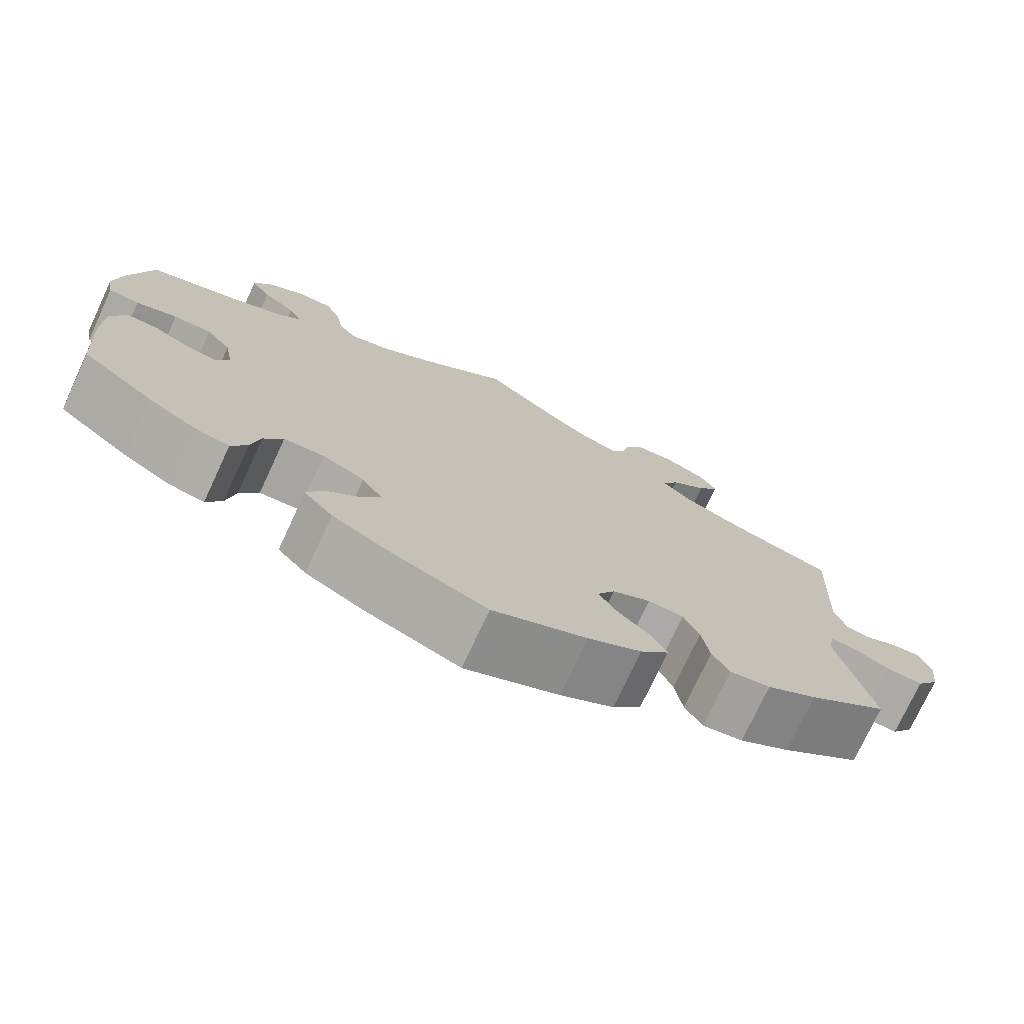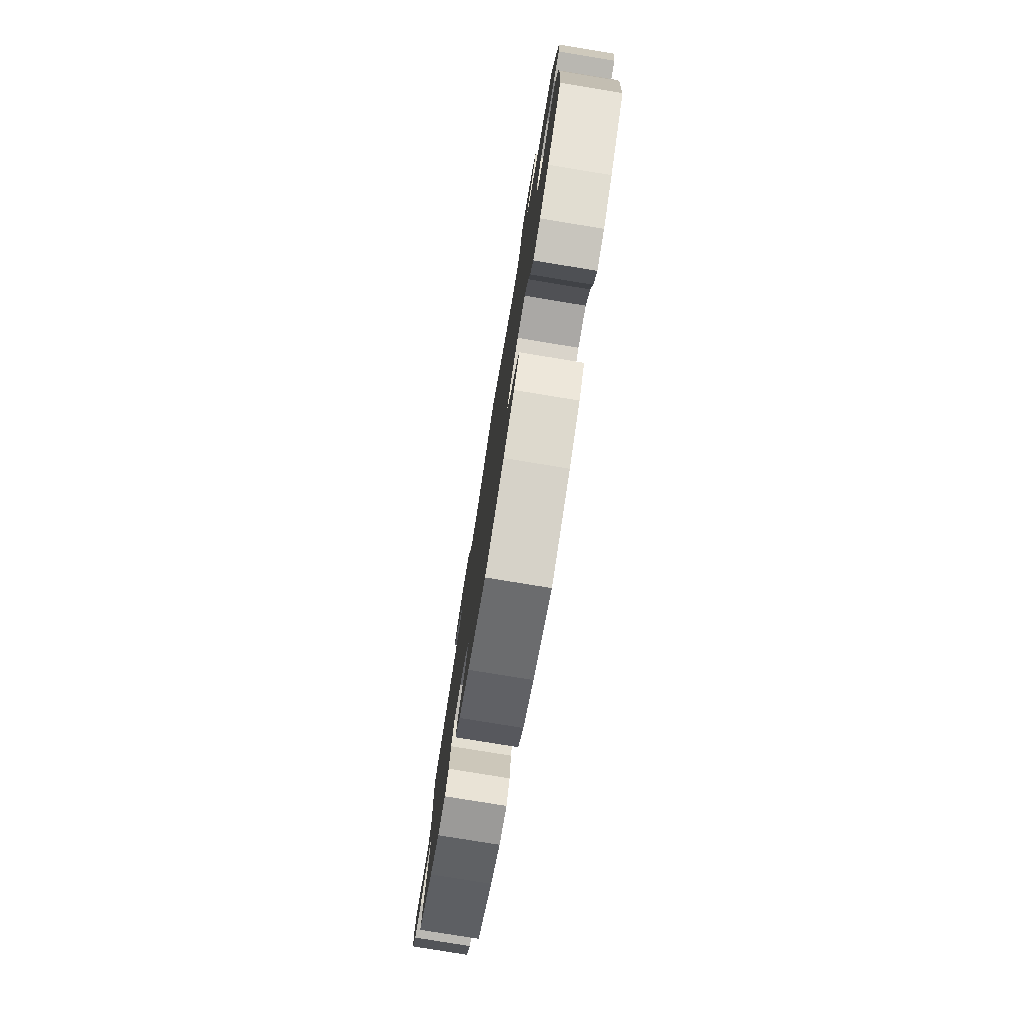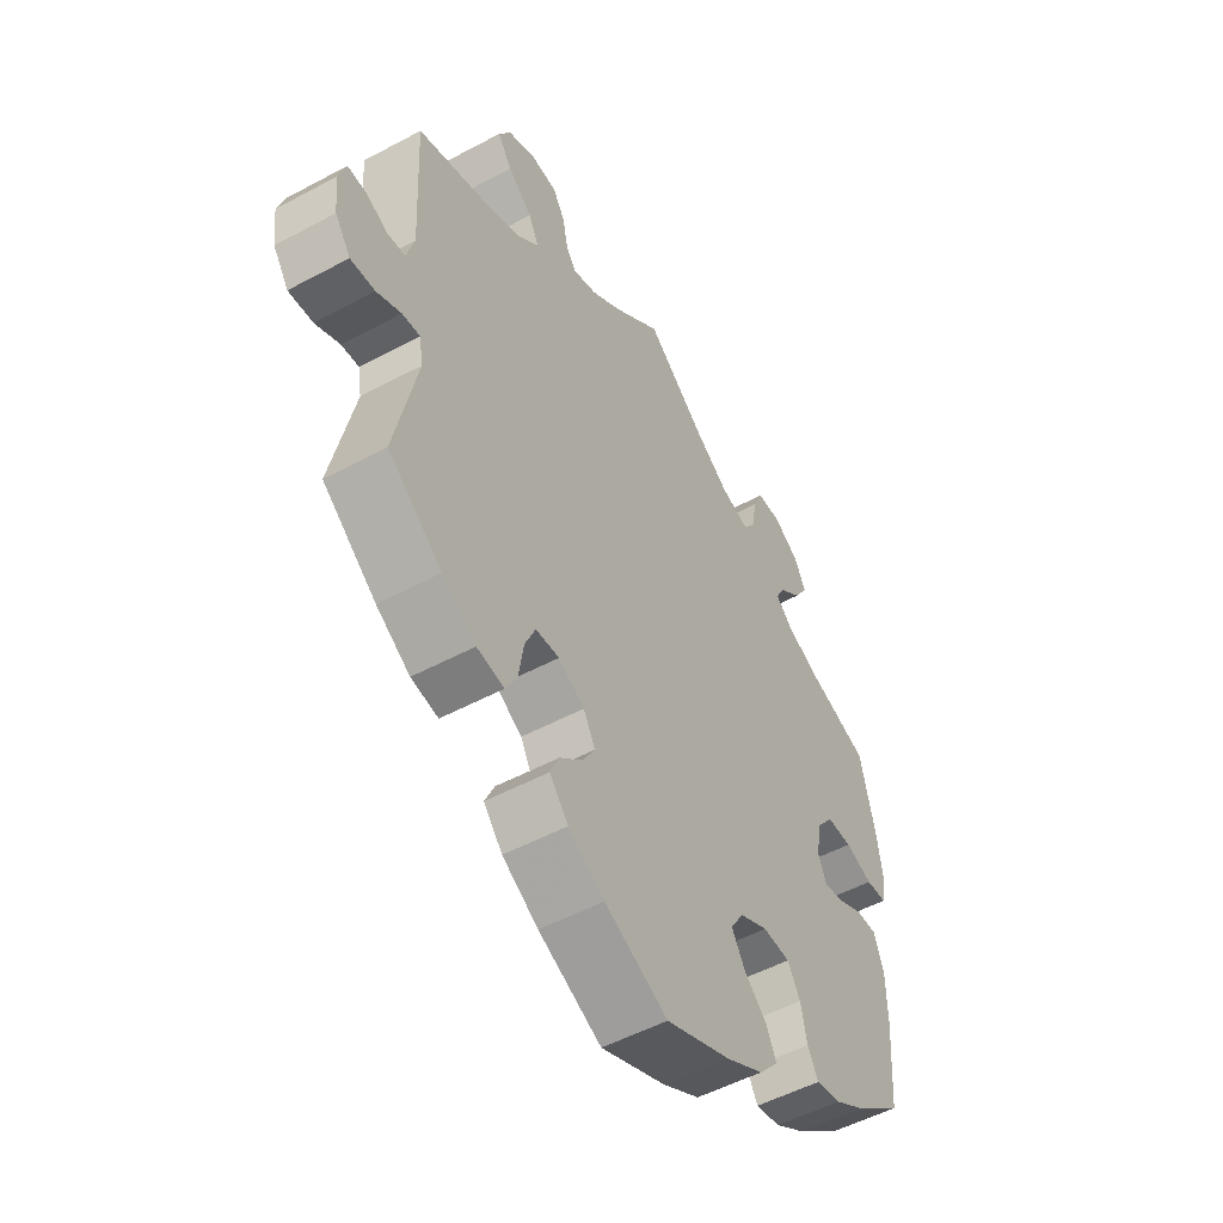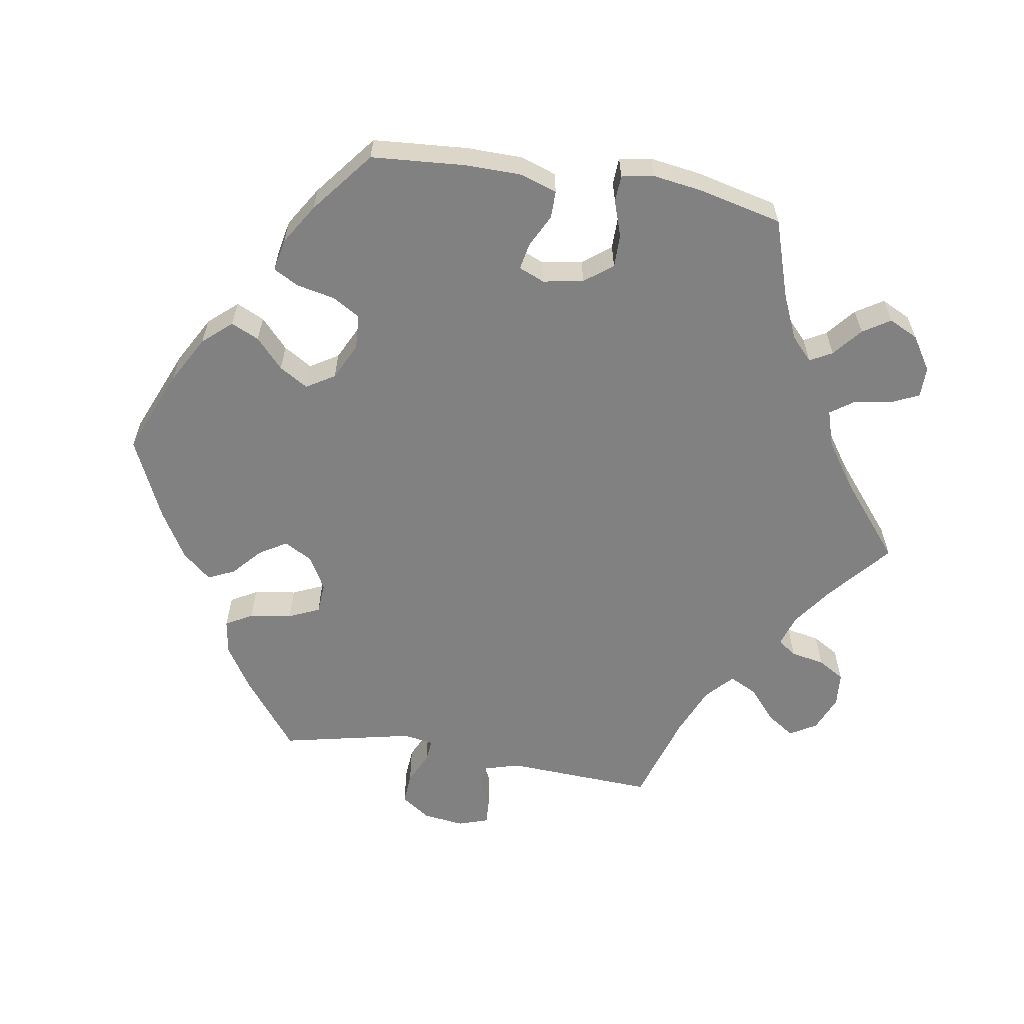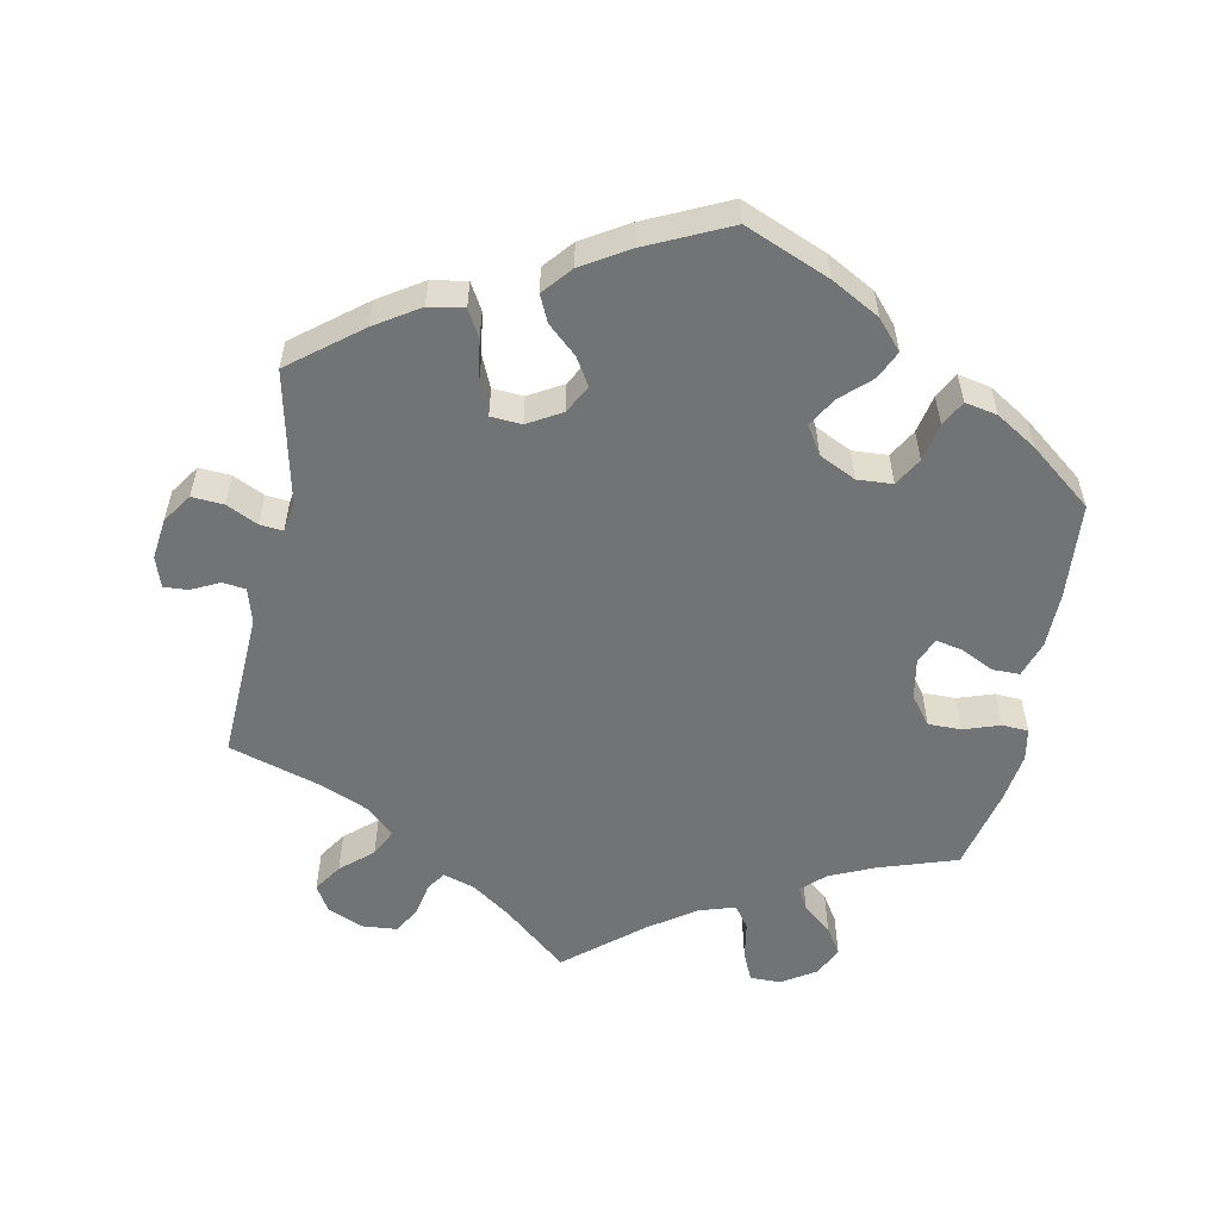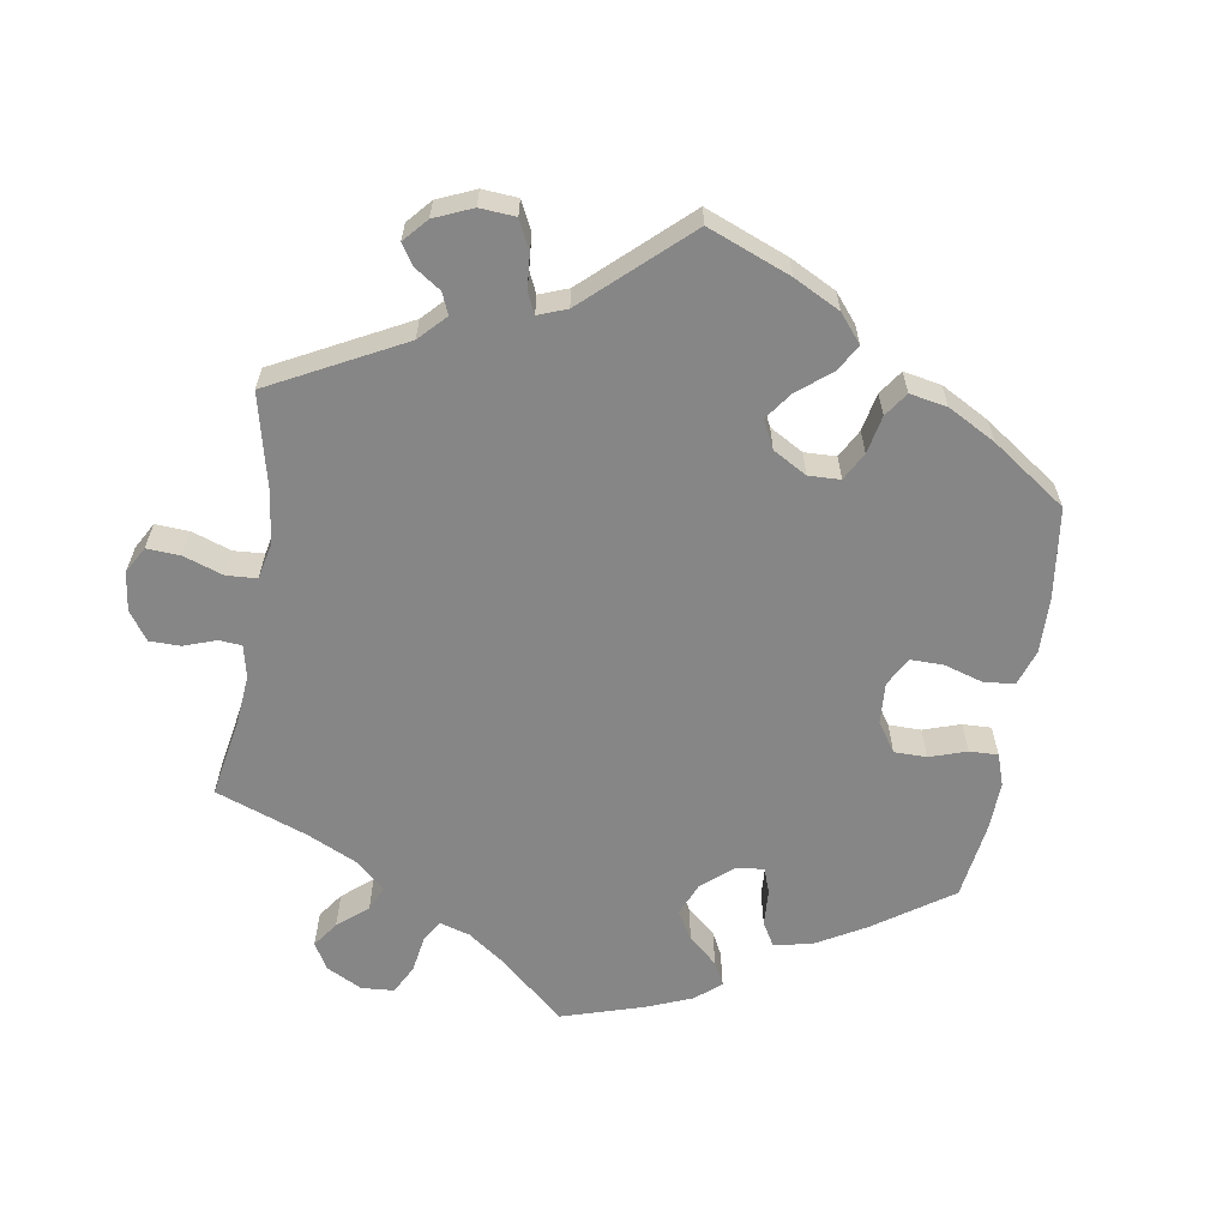
<metadata>
{"format":"obj","ext":"obj","renderer":"f3d","projection":"perspective","resolution":1024,"background":"white","views":[{"elev":-75.1,"azim":-24.9,"up":"+Z"},{"elev":-78.7,"azim":-99.3,"up":"+Z"},{"elev":-51.8,"azim":120.2,"up":"+Z"},{"elev":-60.4,"azim":-99.4,"up":"+Y"},{"elev":-55.9,"azim":168.9,"up":"+Y"},{"elev":-62.2,"azim":110.9,"up":"+Y"}]}
</metadata>
<code>
v 0.087 0.07 0.504
v 0.142 0.07 0.465
v 0.186 0.07 0.451
v 0.204 0.07 0.477
v 0.213 0.07 0.524
v 0.235 0.07 0.561
v 0.283 0.07 0.565
v 0.333 0.07 0.544
v 0.355 0.07 0.507
v 0.329 0.07 0.468
v 0.285 0.07 0.43
v 0.266 0.07 0.392
v 0.304 0.07 0.357
v 0.373 0.07 0.328
v 0.5 0.07 0.289
v 0.49 0.07 0.083
v 0.504 0.07 0.034
v 0.536 0.07 0.03
v 0.575 0.07 0.049
v 0.609 0.07 0.051
v 0.623 0.07 0.009
v 0.616 0.07 -0.048
v 0.588 0.07 -0.089
v 0.544 0.07 -0.086
v 0.5 0.07 -0.065
v 0.468 0.07 -0.062
v 0.461 0.07 -0.104
v 0.501 0.07 -0.288
v 0.404 0.07 -0.364
v 0.343 0.07 -0.403
v 0.294 0.07 -0.411
v 0.273 0.07 -0.374
v 0.264 0.07 -0.315
v 0.245 0.07 -0.272
v 0.202 0.07 -0.269
v 0.155 0.07 -0.296
v 0.134 0.07 -0.335
v 0.157 0.07 -0.373
v 0.197 0.07 -0.409
v 0.214 0.07 -0.446
v 0.18 0.07 -0.486
v 0.115 0.07 -0.525
v 0.001 0.07 -0.578
v -0.117 0.07 -0.529
v -0.184 0.07 -0.492
v -0.219 0.07 -0.452
v -0.201 0.07 -0.413
v -0.16 0.07 -0.375
v -0.136 0.07 -0.335
v -0.16 0.07 -0.296
v -0.211 0.07 -0.271
v -0.26 0.07 -0.274
v -0.283 0.07 -0.313
v -0.294 0.07 -0.366
v -0.313 0.07 -0.401
v -0.358 0.07 -0.392
v -0.414 0.07 -0.357
v -0.501 0.07 -0.288
v -0.511 0.07 -0.156
v -0.51 0.07 -0.078
v -0.493 0.07 -0.027
v -0.455 0.07 -0.027
v -0.409 0.07 -0.05
v -0.372 0.07 -0.057
v -0.357 0.07 -0.021
v -0.367 0.07 0.035
v -0.397 0.07 0.074
v -0.443 0.07 0.074
v -0.493 0.07 0.057
v -0.53 0.07 0.059
v -0.538 0.07 0.104
v -0.528 0.07 0.173
v -0.501 0.07 0.289
v -0.391 0.07 0.325
v -0.33 0.07 0.352
v -0.298 0.07 0.382
v -0.315 0.07 0.413
v -0.355 0.07 0.446
v -0.379 0.07 0.484
v -0.359 0.07 0.525
v -0.312 0.07 0.555
v -0.269 0.07 0.555
v -0.251 0.07 0.515
v -0.242 0.07 0.462
v -0.22 0.07 0.431
v -0.169 0.07 0.447
v -0.104 0.07 0.492
v 0 0.07 0.578
v 0.087 0 0.504
v 0.142 0 0.465
v 0.186 0 0.451
v 0.204 0 0.477
v 0.213 0 0.524
v 0.235 0 0.561
v 0.283 0 0.565
v 0.333 0 0.544
v 0.355 0 0.507
v 0.329 0 0.468
v 0.285 0 0.43
v 0.266 0 0.392
v 0.304 0 0.357
v 0.373 0 0.328
v 0.5 0 0.289
v 0.49 0 0.083
v 0.504 0 0.034
v 0.536 0 0.03
v 0.575 0 0.049
v 0.609 0 0.051
v 0.623 0 0.009
v 0.616 0 -0.048
v 0.588 0 -0.089
v 0.544 0 -0.086
v 0.5 0 -0.065
v 0.468 0 -0.062
v 0.461 0 -0.104
v 0.501 0 -0.288
v 0.404 0 -0.364
v 0.343 0 -0.403
v 0.294 0 -0.411
v 0.273 0 -0.374
v 0.264 0 -0.315
v 0.245 0 -0.272
v 0.202 0 -0.269
v 0.155 0 -0.296
v 0.134 0 -0.335
v 0.157 0 -0.373
v 0.197 0 -0.409
v 0.214 0 -0.446
v 0.18 0 -0.486
v 0.115 0 -0.525
v 0.001 0 -0.578
v -0.117 0 -0.529
v -0.184 0 -0.492
v -0.219 0 -0.452
v -0.201 0 -0.413
v -0.16 0 -0.375
v -0.136 0 -0.335
v -0.16 0 -0.296
v -0.211 0 -0.271
v -0.26 0 -0.274
v -0.283 0 -0.313
v -0.294 0 -0.366
v -0.313 0 -0.401
v -0.358 0 -0.392
v -0.414 0 -0.357
v -0.501 0 -0.288
v -0.511 0 -0.156
v -0.51 0 -0.078
v -0.493 0 -0.027
v -0.455 0 -0.027
v -0.409 0 -0.05
v -0.372 0 -0.057
v -0.357 0 -0.021
v -0.367 0 0.035
v -0.397 0 0.074
v -0.443 0 0.074
v -0.493 0 0.057
v -0.53 0 0.059
v -0.538 0 0.104
v -0.528 0 0.173
v -0.501 0 0.289
v -0.391 0 0.325
v -0.33 0 0.352
v -0.298 0 0.382
v -0.315 0 0.413
v -0.355 0 0.446
v -0.379 0 0.484
v -0.359 0 0.525
v -0.312 0 0.555
v -0.269 0 0.555
v -0.251 0 0.515
v -0.242 0 0.462
v -0.22 0 0.431
v -0.169 0 0.447
v -0.104 0 0.492
v 0 0 0.578
f 87 88 1
f 86 87 1 2
f 85 86 2 3
f 81 82 83 84
f 81 84 85
f 80 81 85
f 77 78 79 80
f 76 77 80 85
f 75 76 85 3
f 71 72 73 74
f 71 74 75 3
f 68 69 70 71
f 67 68 71 3
f 60 61 62 63
f 60 63 64
f 59 60 64
f 58 59 64
f 57 58 64
f 56 57 64 65
f 53 54 55 56
f 52 53 56 65
f 45 46 47 48
f 45 48 49
f 44 45 49
f 43 44 49
f 42 43 49
f 41 42 49 50
f 38 39 40 41
f 37 38 41 50
f 30 31 32 33
f 30 33 34
f 27 28 29 30
f 26 27 30 34
f 22 23 24 25
f 22 25 26
f 21 22 26
f 18 19 20 21
f 17 18 21 26
f 16 17 26 34
f 14 15 16 34
f 8 9 10 11
f 8 11 12
f 7 8 12
f 4 5 6 7
f 3 4 7 12
f 66 67 3 12
f 51 52 65 66
f 36 37 50 51
f 35 36 51 66
f 13 14 34 35
f 12 13 35 66
f 89 176 175
f 90 89 175 174
f 91 90 174 173
f 172 171 170 169
f 173 172 169
f 173 169 168
f 168 167 166 165
f 173 168 165 164
f 91 173 164 163
f 162 161 160 159
f 91 163 162 159
f 159 158 157 156
f 91 159 156 155
f 151 150 149 148
f 152 151 148
f 152 148 147
f 152 147 146
f 152 146 145
f 153 152 145 144
f 144 143 142 141
f 153 144 141 140
f 136 135 134 133
f 137 136 133
f 137 133 132
f 137 132 131
f 137 131 130
f 138 137 130 129
f 129 128 127 126
f 138 129 126 125
f 121 120 119 118
f 122 121 118
f 118 117 116 115
f 122 118 115 114
f 113 112 111 110
f 114 113 110
f 114 110 109
f 109 108 107 106
f 114 109 106 105
f 122 114 105 104
f 122 104 103 102
f 99 98 97 96
f 100 99 96
f 100 96 95
f 95 94 93 92
f 100 95 92 91
f 100 91 155 154
f 154 153 140 139
f 139 138 125 124
f 154 139 124 123
f 123 122 102 101
f 154 123 101 100
f 1 89 90 2
f 2 90 91 3
f 3 91 92 4
f 4 92 93 5
f 5 93 94 6
f 6 94 95 7
f 7 95 96 8
f 8 96 97 9
f 9 97 98 10
f 10 98 99 11
f 11 99 100 12
f 12 100 101 13
f 13 101 102 14
f 14 102 103 15
f 15 103 104 16
f 16 104 105 17
f 17 105 106 18
f 18 106 107 19
f 19 107 108 20
f 20 108 109 21
f 21 109 110 22
f 22 110 111 23
f 23 111 112 24
f 24 112 113 25
f 25 113 114 26
f 26 114 115 27
f 27 115 116 28
f 28 116 117 29
f 29 117 118 30
f 30 118 119 31
f 31 119 120 32
f 32 120 121 33
f 33 121 122 34
f 34 122 123 35
f 35 123 124 36
f 36 124 125 37
f 37 125 126 38
f 38 126 127 39
f 39 127 128 40
f 40 128 129 41
f 41 129 130 42
f 42 130 131 43
f 43 131 132 44
f 44 132 133 45
f 45 133 134 46
f 46 134 135 47
f 47 135 136 48
f 48 136 137 49
f 49 137 138 50
f 50 138 139 51
f 51 139 140 52
f 52 140 141 53
f 53 141 142 54
f 54 142 143 55
f 55 143 144 56
f 56 144 145 57
f 57 145 146 58
f 58 146 147 59
f 59 147 148 60
f 60 148 149 61
f 61 149 150 62
f 62 150 151 63
f 63 151 152 64
f 64 152 153 65
f 65 153 154 66
f 66 154 155 67
f 67 155 156 68
f 68 156 157 69
f 69 157 158 70
f 70 158 159 71
f 71 159 160 72
f 72 160 161 73
f 73 161 162 74
f 74 162 163 75
f 75 163 164 76
f 76 164 165 77
f 77 165 166 78
f 78 166 167 79
f 79 167 168 80
f 80 168 169 81
f 81 169 170 82
f 82 170 171 83
f 83 171 172 84
f 84 172 173 85
f 85 173 174 86
f 86 174 175 87
f 87 175 176 88
f 88 176 89 1

</code>
